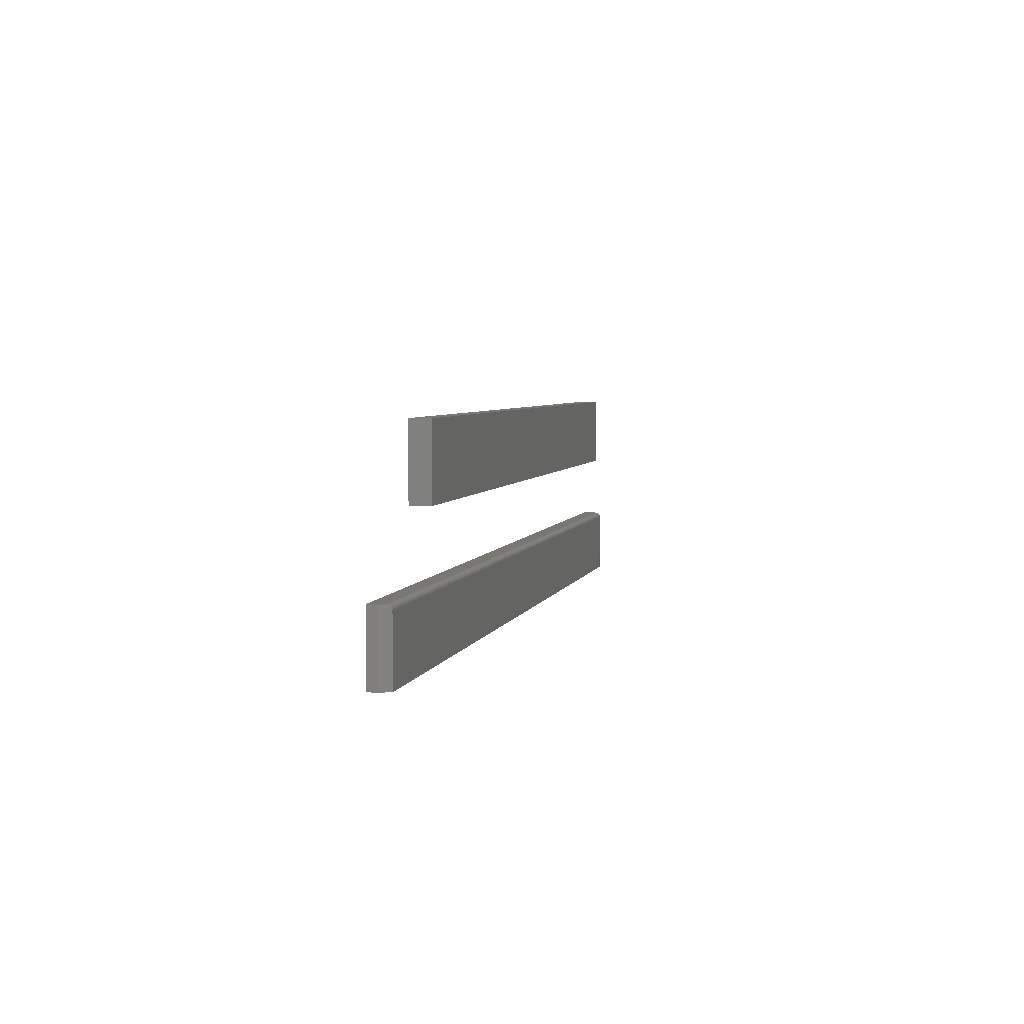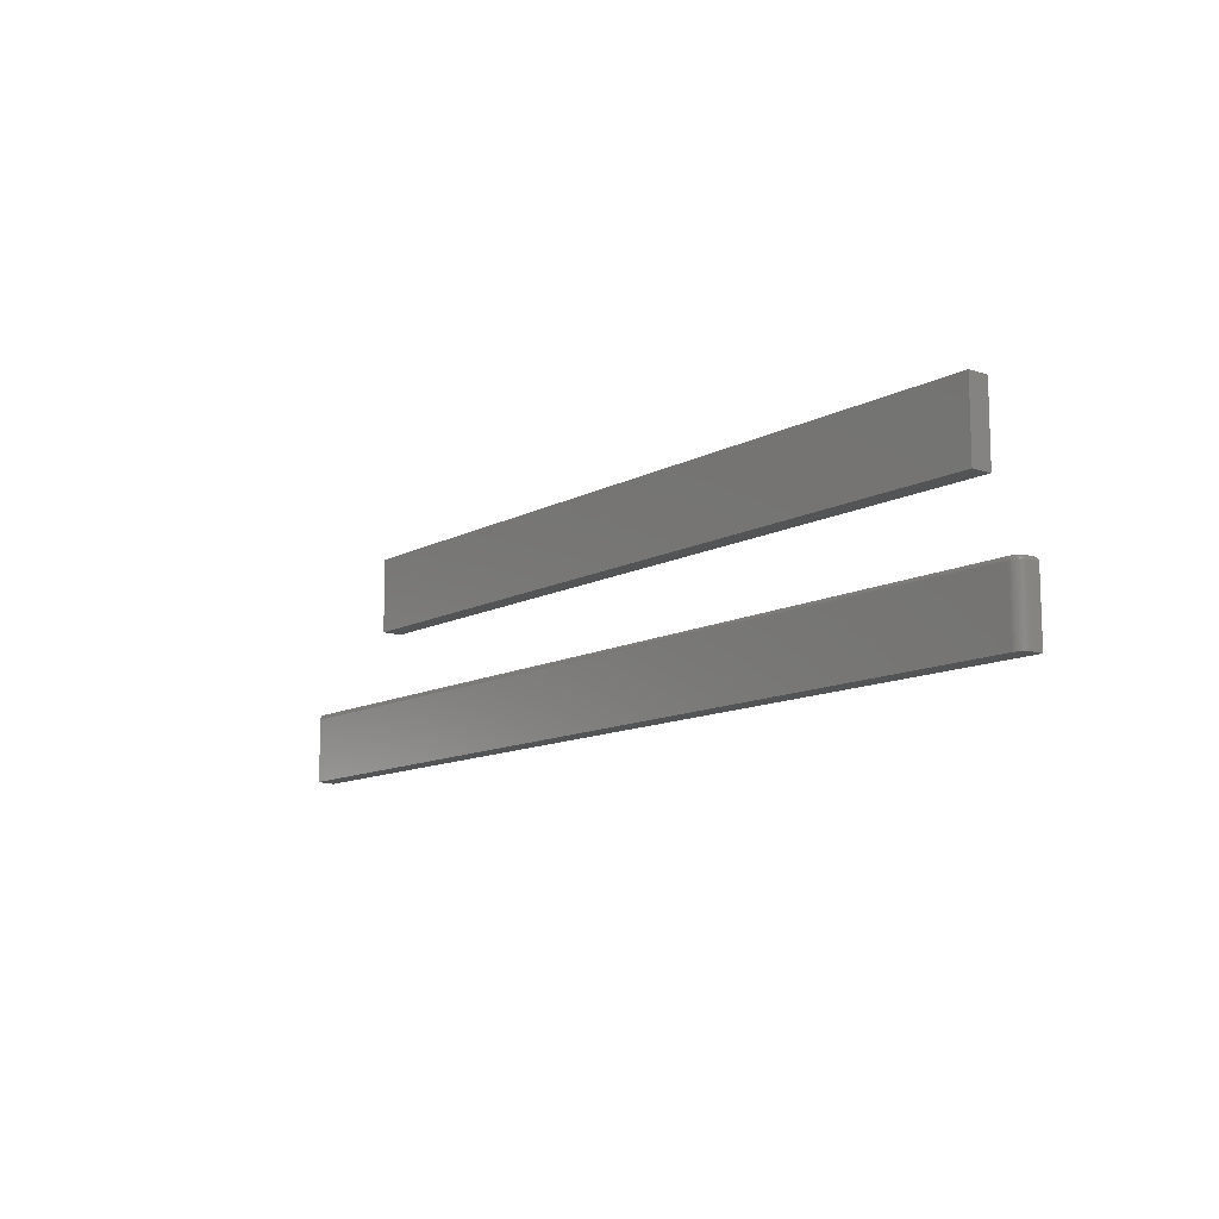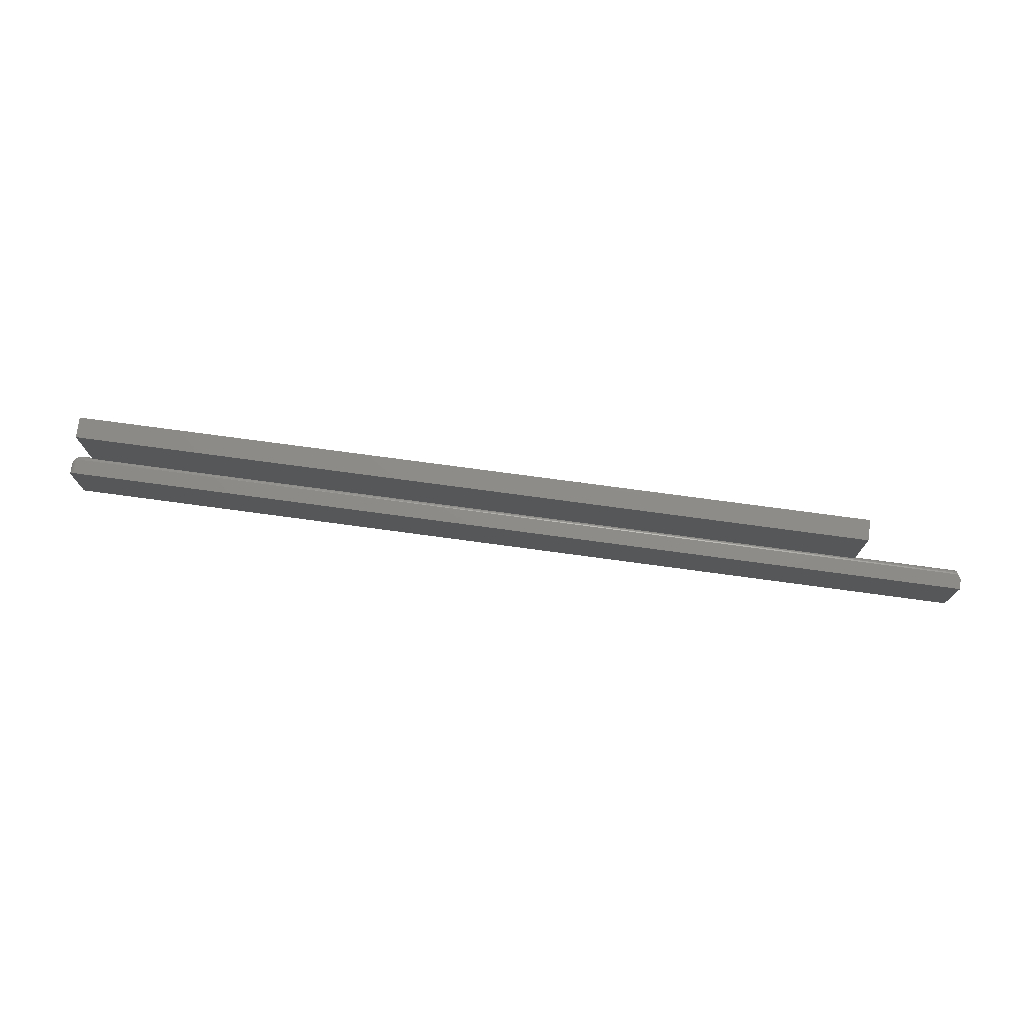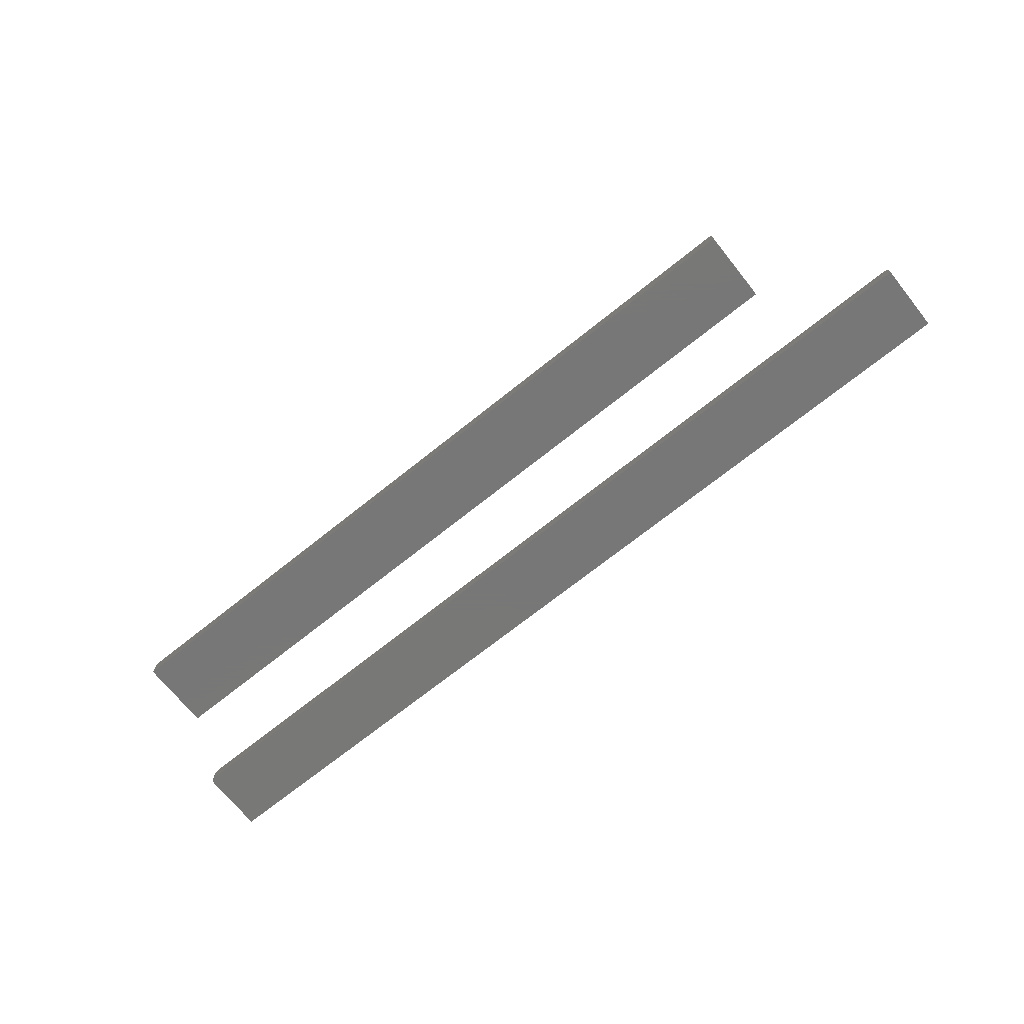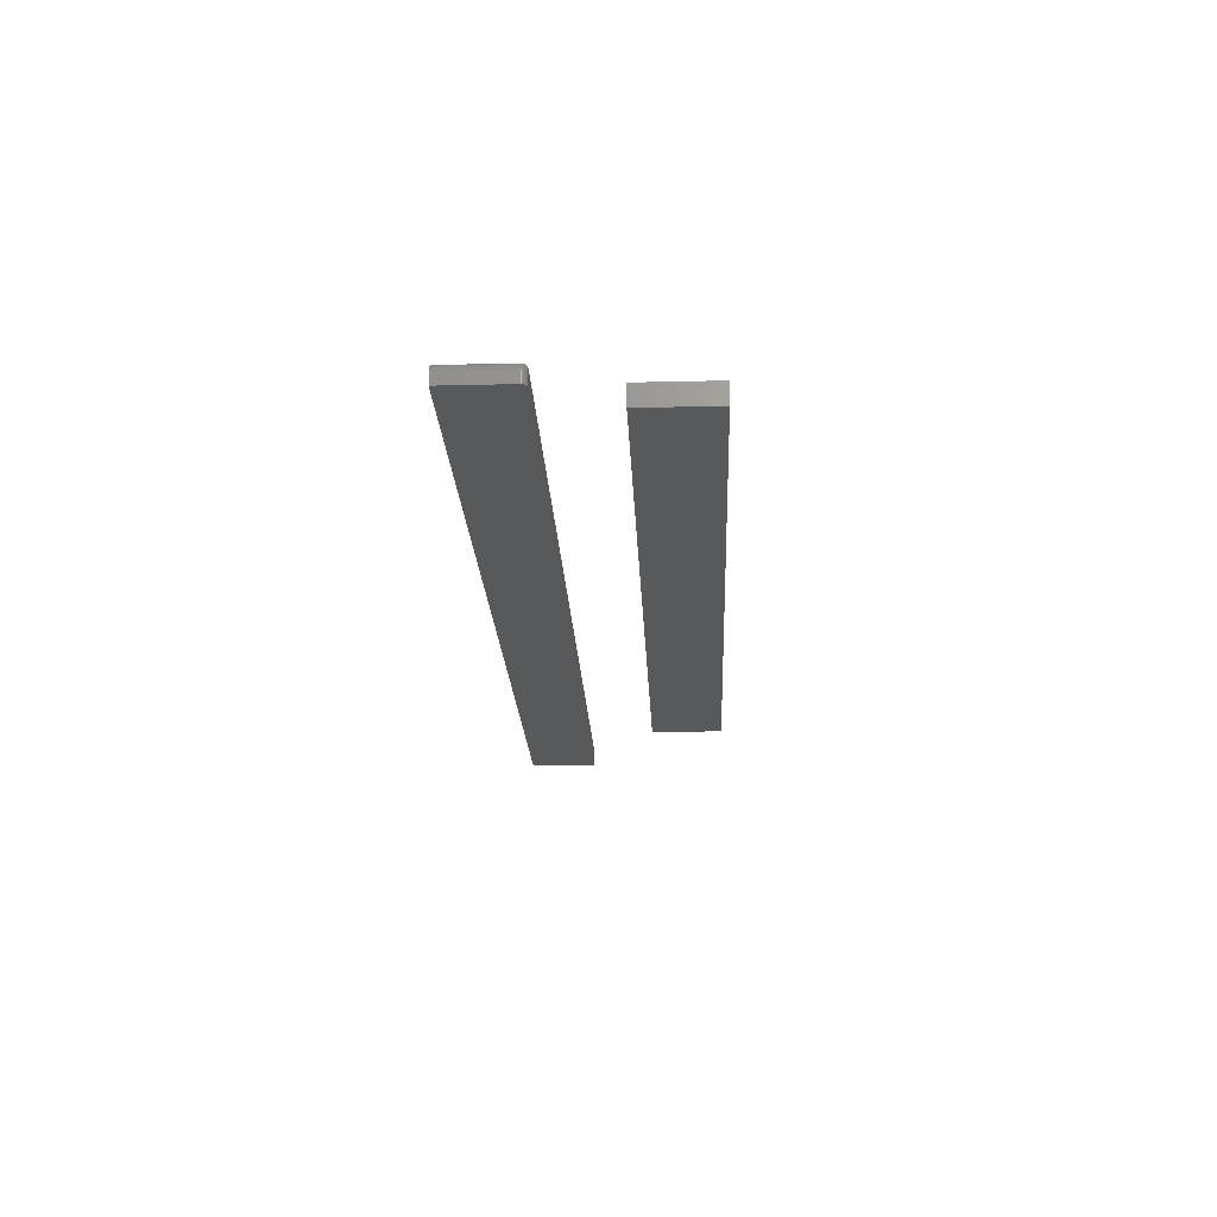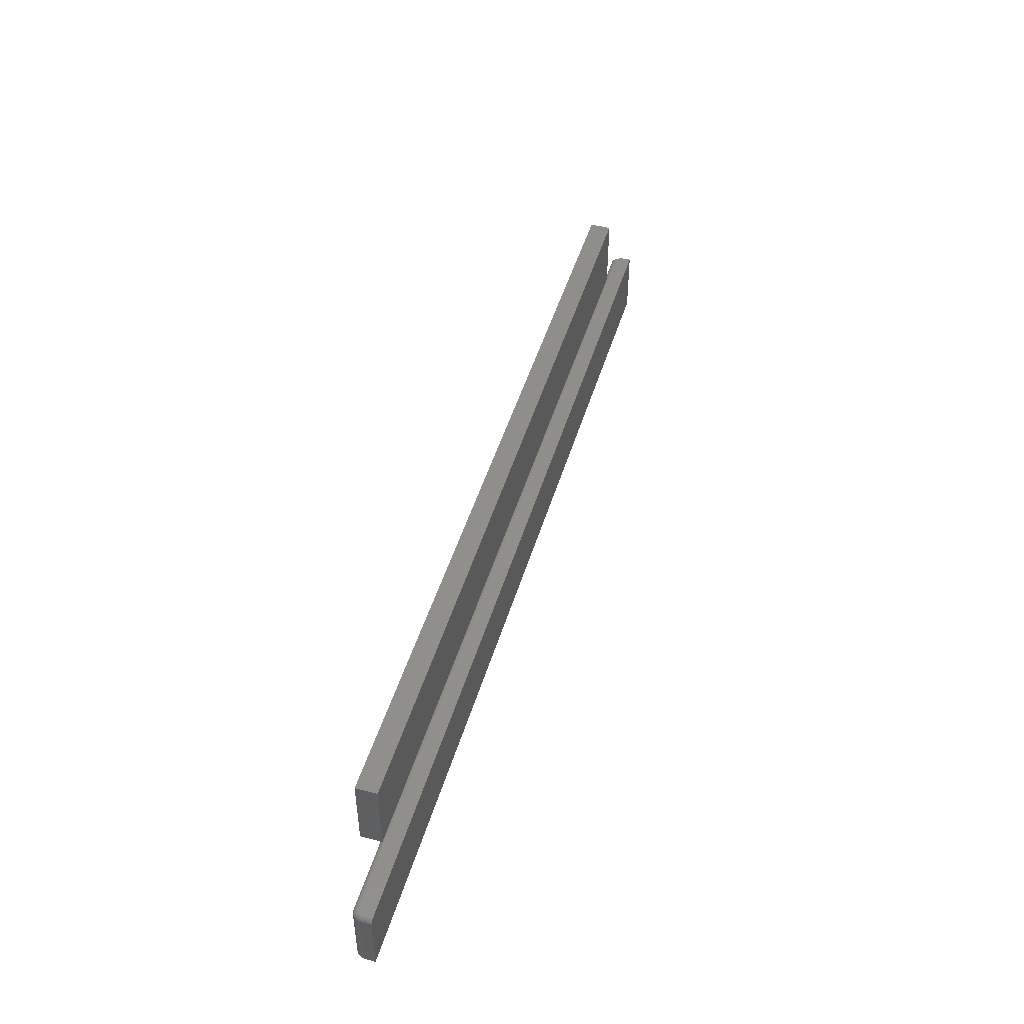
<metadata>
{"format":"stl","ext":"stl","renderer":"f3d","projection":"perspective","resolution":1024,"background":"white","views":[{"elev":4.5,"azim":-77.2,"up":"+Y"},{"elev":-11.6,"azim":51.8,"up":"+Y"},{"elev":74.9,"azim":-172.3,"up":"+Y"},{"elev":-70.3,"azim":-141.3,"up":"+Z"},{"elev":-20.8,"azim":92.5,"up":"+Z"},{"elev":47.4,"azim":106.4,"up":"+Y"}]}
</metadata>
<code>
# stl→obj: 119 verts, 230 faces
v -0.7438 -0.1137 0.02803
v -0.7449 -0.1126 0.02586
v -0.7461 -0.1123 0.02344
v -0.75 -0.1123 0.01562
v -0.75 -0.2188 0.01562
v -0.7422 -0.2188 0.03125
v -0.7422 -0.1201 0.03125
v -0.7424 -0.1176 0.03087
v -0.7429 -0.1155 0.02975
v 0.6797 -0.2188 0.03125
v 0.6797 -0.1201 0.03125
v 0.6797 -0.1123 0.02344
v 0.6812 -0.1123 0.02329
v 0.684 -0.1123 0.02212
v 0.6827 -0.1123 0.02284
v 0.6862 -0.1123 0.01997
v 0.6852 -0.1123 0.02115
v -0.75 -0.1123 0
v 0.6869 -0.1123 0.01861
v 0.6873 -0.1123 0.01715
v 0.6875 -0.1123 0.01562
v 0.6875 -0.1123 0
v 0.6953 -0.2188 0.01562
v 0.6953 -0.1201 0.01562
v 0.695 -0.2188 0.01867
v 0.695 -0.1201 0.01867
v 0.6941 -0.2188 0.0216
v 0.6941 -0.1201 0.0216
v 0.6927 -0.2188 0.02431
v 0.6927 -0.1201 0.02431
v 0.6907 -0.2188 0.02667
v 0.6907 -0.1201 0.02667
v 0.6884 -0.2188 0.02862
v 0.6884 -0.1201 0.02862
v 0.6857 -0.2188 0.03006
v 0.6857 -0.1201 0.03006
v 0.6827 -0.2188 0.03095
v 0.6827 -0.1201 0.03095
v 0.6953 -0.2188 0
v 0.6953 -0.1201 0
v -0.75 -0.2188 0
v 0.6952 -0.1185 0
v 0.689 -0.1124 0
v 0.6905 -0.1128 0
v 0.6918 -0.1136 0
v 0.693 -0.1145 0
v 0.694 -0.1157 0
v 0.6947 -0.1171 0
v 0.689 -0.1124 0.01562
v 0.6905 -0.1128 0.01562
v 0.6918 -0.1136 0.01562
v 0.693 -0.1145 0.01562
v 0.694 -0.1157 0.01562
v 0.6947 -0.1171 0.01562
v 0.6952 -0.1185 0.01562
v 0.6797 -0.1124 0.02496
v 0.6797 -0.1128 0.02643
v 0.6797 -0.1136 0.02778
v 0.6797 -0.1145 0.02896
v 0.6797 -0.1157 0.02993
v 0.6797 -0.1171 0.03066
v 0.6797 -0.1185 0.0311
v 0.6888 -0.1124 0.01745
v 0.6903 -0.1128 0.01773
v 0.6916 -0.1136 0.018
v 0.6928 -0.1145 0.01823
v 0.6937 -0.1157 0.01842
v 0.6944 -0.1171 0.01856
v 0.6949 -0.1185 0.01864
v 0.6815 -0.1124 0.02478
v 0.6818 -0.1128 0.02622
v 0.6821 -0.1136 0.02754
v 0.6823 -0.1145 0.02871
v 0.6825 -0.1157 0.02966
v 0.6826 -0.1171 0.03037
v 0.6827 -0.1185 0.0308
v 0.6833 -0.1124 0.02425
v 0.6838 -0.1128 0.0256
v 0.6843 -0.1136 0.02685
v 0.6848 -0.1145 0.02795
v 0.6852 -0.1157 0.02884
v 0.6854 -0.1171 0.02951
v 0.6856 -0.1185 0.02992
v 0.6849 -0.1124 0.02339
v 0.6857 -0.1128 0.02461
v 0.6864 -0.1136 0.02573
v 0.6871 -0.1145 0.02671
v 0.6876 -0.1157 0.02752
v 0.688 -0.1171 0.02812
v 0.6883 -0.1185 0.02849
v 0.6863 -0.1124 0.02223
v 0.6873 -0.1128 0.02326
v 0.6883 -0.1136 0.02422
v 0.6891 -0.1145 0.02506
v 0.6898 -0.1157 0.02574
v 0.6903 -0.1171 0.02625
v 0.6906 -0.1185 0.02657
v 0.6875 -0.1124 0.02081
v 0.6887 -0.1128 0.02163
v 0.6898 -0.1136 0.02238
v 0.6908 -0.1145 0.02303
v 0.6916 -0.1157 0.02357
v 0.6922 -0.1171 0.02398
v 0.6926 -0.1185 0.02422
v 0.6883 -0.1124 0.0192
v 0.6897 -0.1128 0.01976
v 0.6909 -0.1136 0.02028
v 0.692 -0.1145 0.02073
v 0.6929 -0.1157 0.0211
v 0.6936 -0.1171 0.02138
v 0.694 -0.1185 0.02155
v -0.5625 -0.007812 0.03125
v 0.6328 -0.007812 0.03125
v -0.5625 0.1054 0.03125
v 0.6328 0.1054 0.03125
v -0.5625 -0.007812 0
v -0.5625 0.1054 0
v 0.6328 -0.007812 0
v 0.6328 0.1054 0
f 1 2 3
f 4 5 6
f 4 6 7
f 4 7 8
f 4 8 9
f 4 9 1
f 4 1 3
f 6 10 7
f 7 10 11
f 12 13 14
f 14 13 15
f 16 14 17
f 18 4 3
f 18 3 12
f 18 12 14
f 18 14 16
f 18 16 19
f 18 19 20
f 18 20 21
f 18 21 22
f 23 24 25
f 25 24 26
f 25 26 27
f 27 26 28
f 27 28 29
f 29 28 30
f 29 30 31
f 31 30 32
f 31 32 33
f 33 32 34
f 33 34 35
f 35 34 36
f 35 36 37
f 37 36 38
f 37 38 10
f 10 38 11
f 23 39 24
f 24 39 40
f 39 41 40
f 42 22 43
f 42 43 44
f 42 44 45
f 42 45 46
f 42 46 47
f 42 47 48
f 18 22 42
f 18 42 40
f 18 40 41
f 22 21 43
f 43 21 49
f 43 49 44
f 44 49 50
f 44 50 45
f 45 50 51
f 45 51 46
f 46 51 52
f 46 52 47
f 47 52 53
f 47 53 48
f 48 53 54
f 48 54 42
f 42 54 55
f 42 55 40
f 40 55 24
f 12 2 56
f 12 3 2
f 2 57 56
f 57 2 1
f 57 1 58
f 59 58 1
f 1 9 59
f 59 9 60
f 60 9 8
f 60 8 61
f 7 11 8
f 8 11 62
f 8 62 61
f 21 20 49
f 49 20 63
f 49 63 50
f 50 63 64
f 50 64 51
f 51 64 65
f 51 65 52
f 52 65 66
f 52 66 53
f 53 66 67
f 53 67 54
f 54 67 68
f 54 68 55
f 55 68 69
f 55 69 24
f 24 69 26
f 13 12 70
f 70 12 56
f 70 56 71
f 71 56 57
f 71 57 72
f 72 57 58
f 72 58 73
f 73 58 59
f 73 59 74
f 74 59 60
f 74 60 75
f 75 60 61
f 75 61 76
f 76 61 62
f 76 62 38
f 38 62 11
f 15 13 77
f 77 13 70
f 77 70 78
f 78 70 71
f 78 71 79
f 79 71 72
f 79 72 80
f 80 72 73
f 80 73 81
f 81 73 74
f 81 74 82
f 82 74 75
f 82 75 83
f 83 75 76
f 83 76 36
f 36 76 38
f 14 15 84
f 84 15 77
f 84 77 85
f 85 77 78
f 85 78 86
f 86 78 79
f 86 79 87
f 87 79 80
f 87 80 88
f 88 80 81
f 88 81 89
f 89 81 82
f 89 82 90
f 90 82 83
f 90 83 34
f 34 83 36
f 17 14 91
f 91 14 84
f 91 84 92
f 92 84 85
f 92 85 93
f 93 85 86
f 93 86 94
f 94 86 87
f 94 87 95
f 95 87 88
f 95 88 96
f 96 88 89
f 96 89 97
f 97 89 90
f 97 90 32
f 32 90 34
f 16 17 98
f 98 17 91
f 98 91 99
f 99 91 92
f 99 92 100
f 100 92 93
f 100 93 101
f 101 93 94
f 101 94 102
f 102 94 95
f 102 95 103
f 103 95 96
f 103 96 104
f 104 96 97
f 104 97 30
f 30 97 32
f 19 16 105
f 105 16 98
f 105 98 106
f 106 98 99
f 106 99 107
f 107 99 100
f 107 100 108
f 108 100 101
f 108 101 109
f 109 101 102
f 109 102 110
f 110 102 103
f 110 103 111
f 111 103 104
f 111 104 28
f 28 104 30
f 20 19 63
f 63 19 105
f 63 105 64
f 64 105 106
f 64 106 65
f 65 106 107
f 65 107 66
f 66 107 108
f 66 108 67
f 67 108 109
f 67 109 68
f 68 109 110
f 68 110 69
f 69 110 111
f 69 111 26
f 26 111 28
f 23 25 27
f 5 41 6
f 39 23 27
f 39 27 29
f 39 29 31
f 39 31 33
f 39 33 35
f 39 35 37
f 39 37 10
f 39 10 6
f 39 6 41
f 4 18 5
f 5 18 41
f 112 113 114
f 114 113 115
f 116 117 118
f 118 117 119
f 114 117 112
f 112 117 116
f 115 119 114
f 114 119 117
f 113 118 115
f 115 118 119
f 112 116 113
f 113 116 118

</code>
